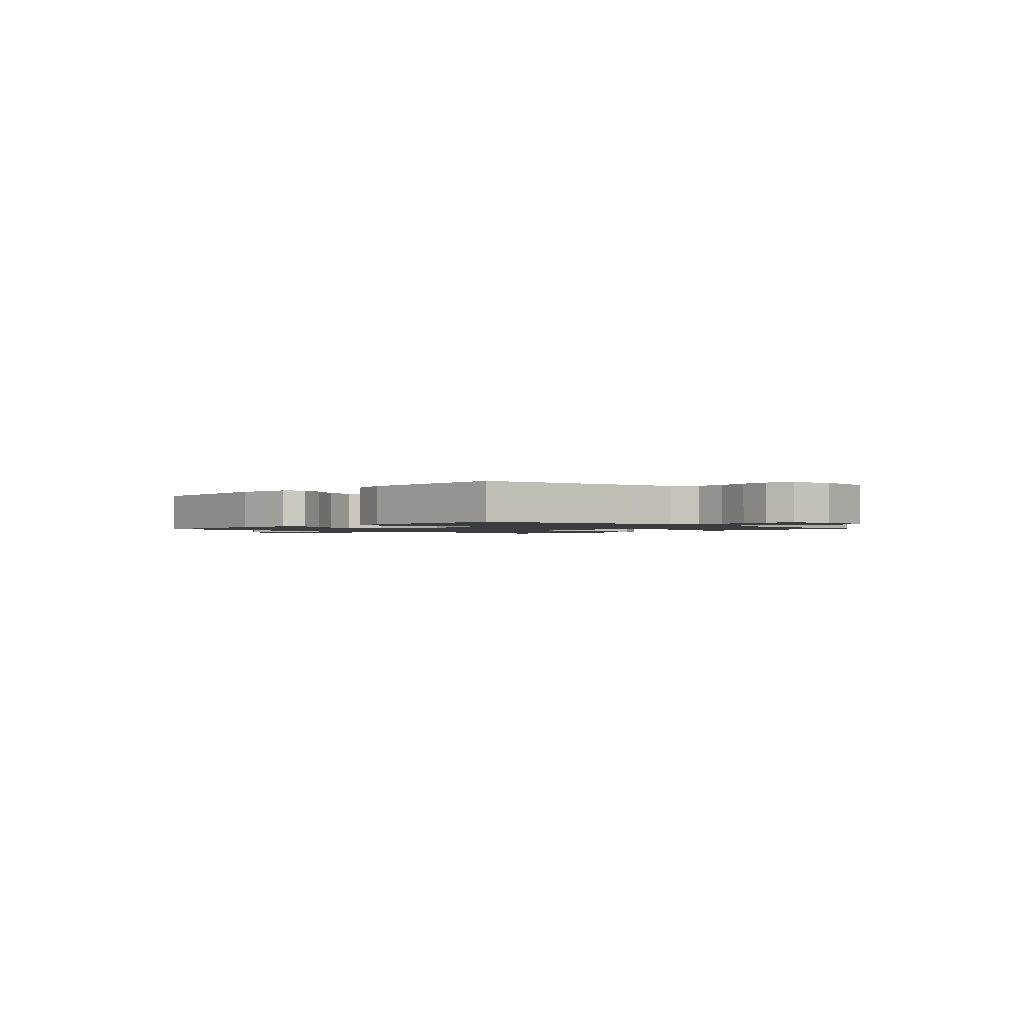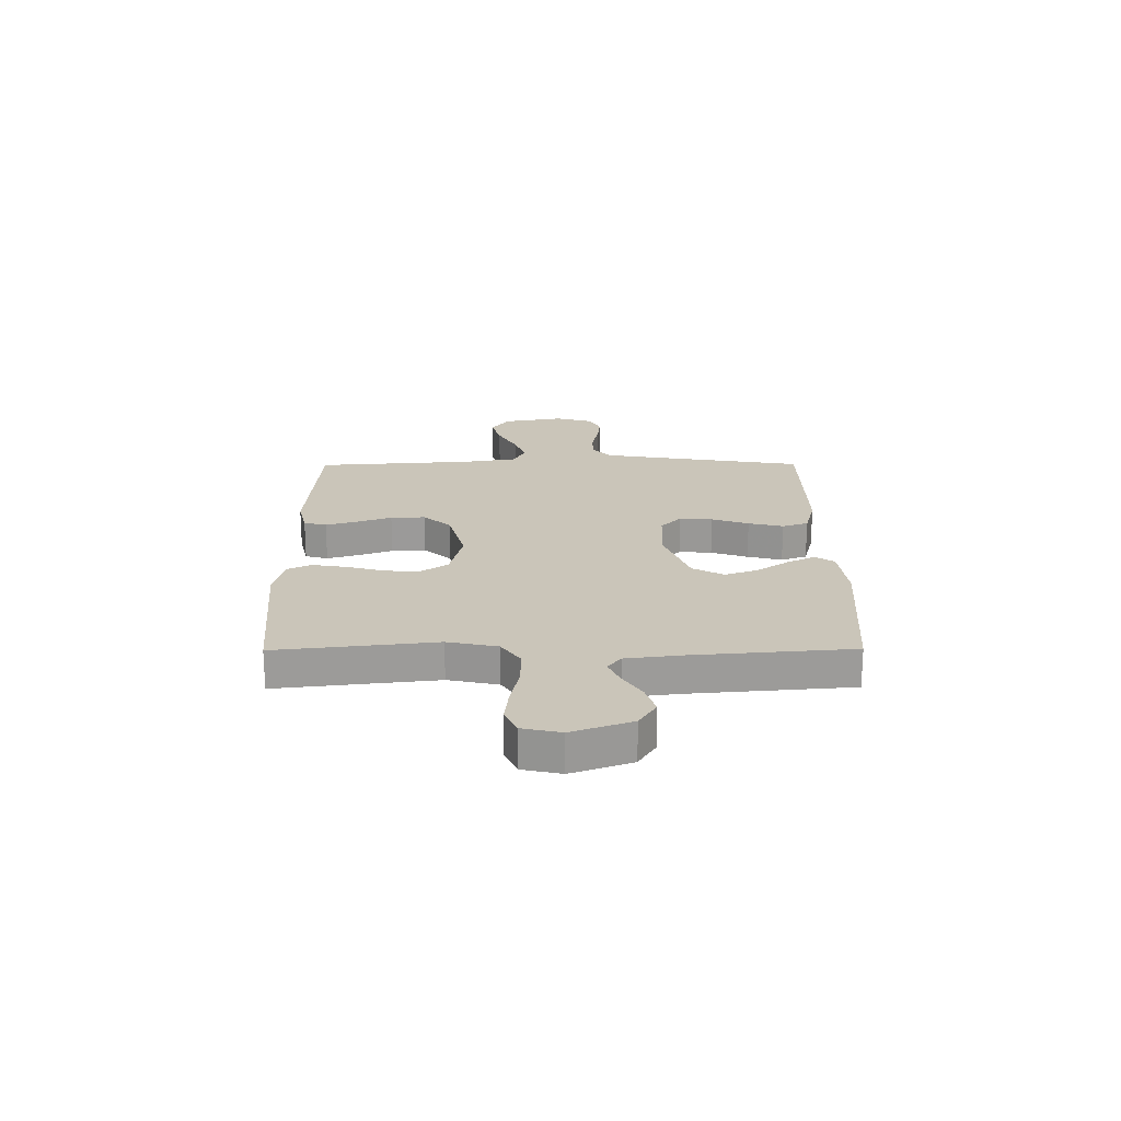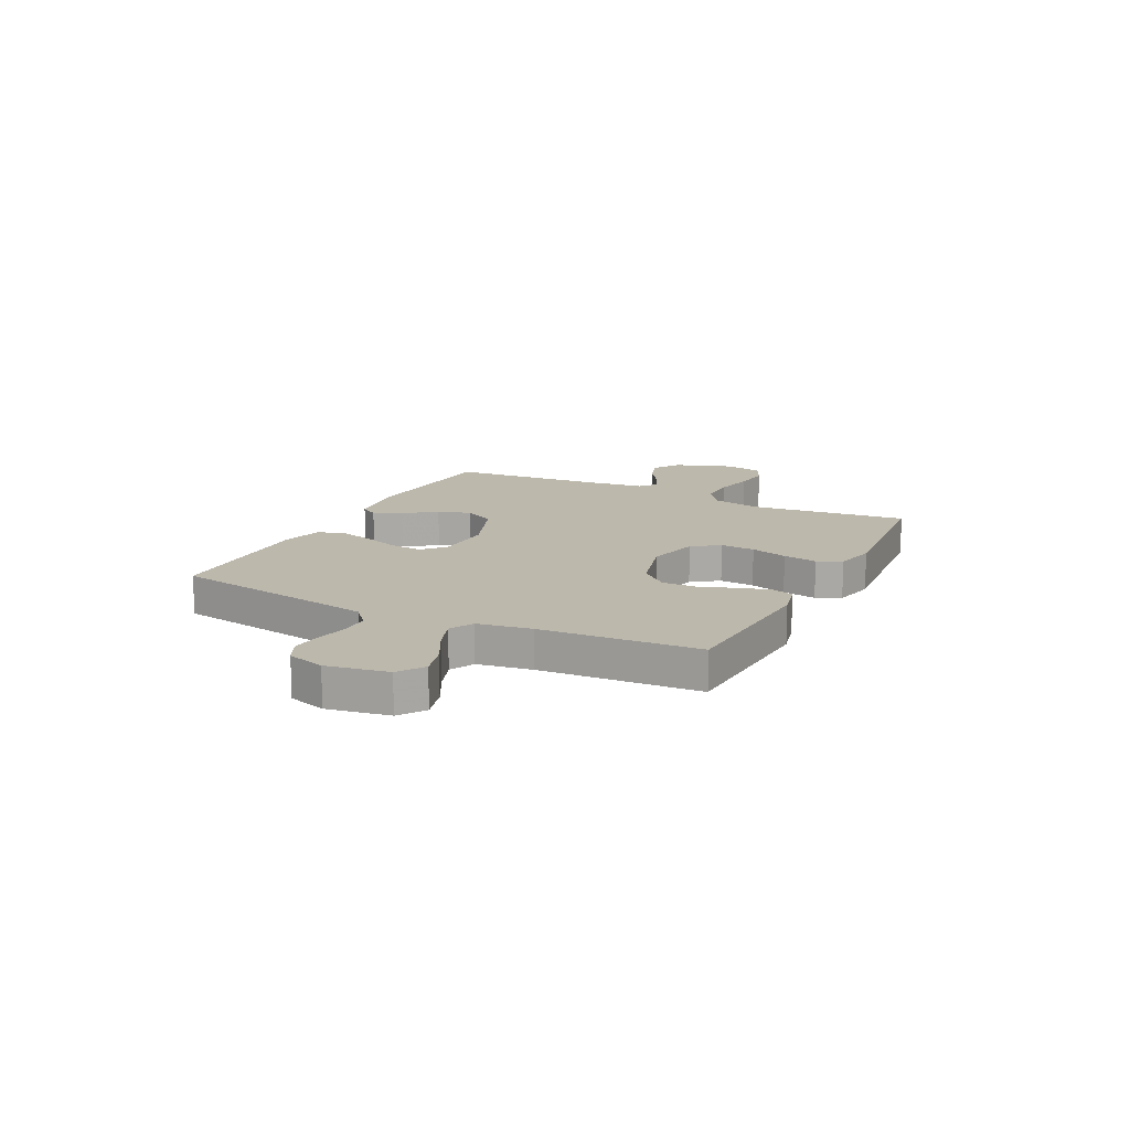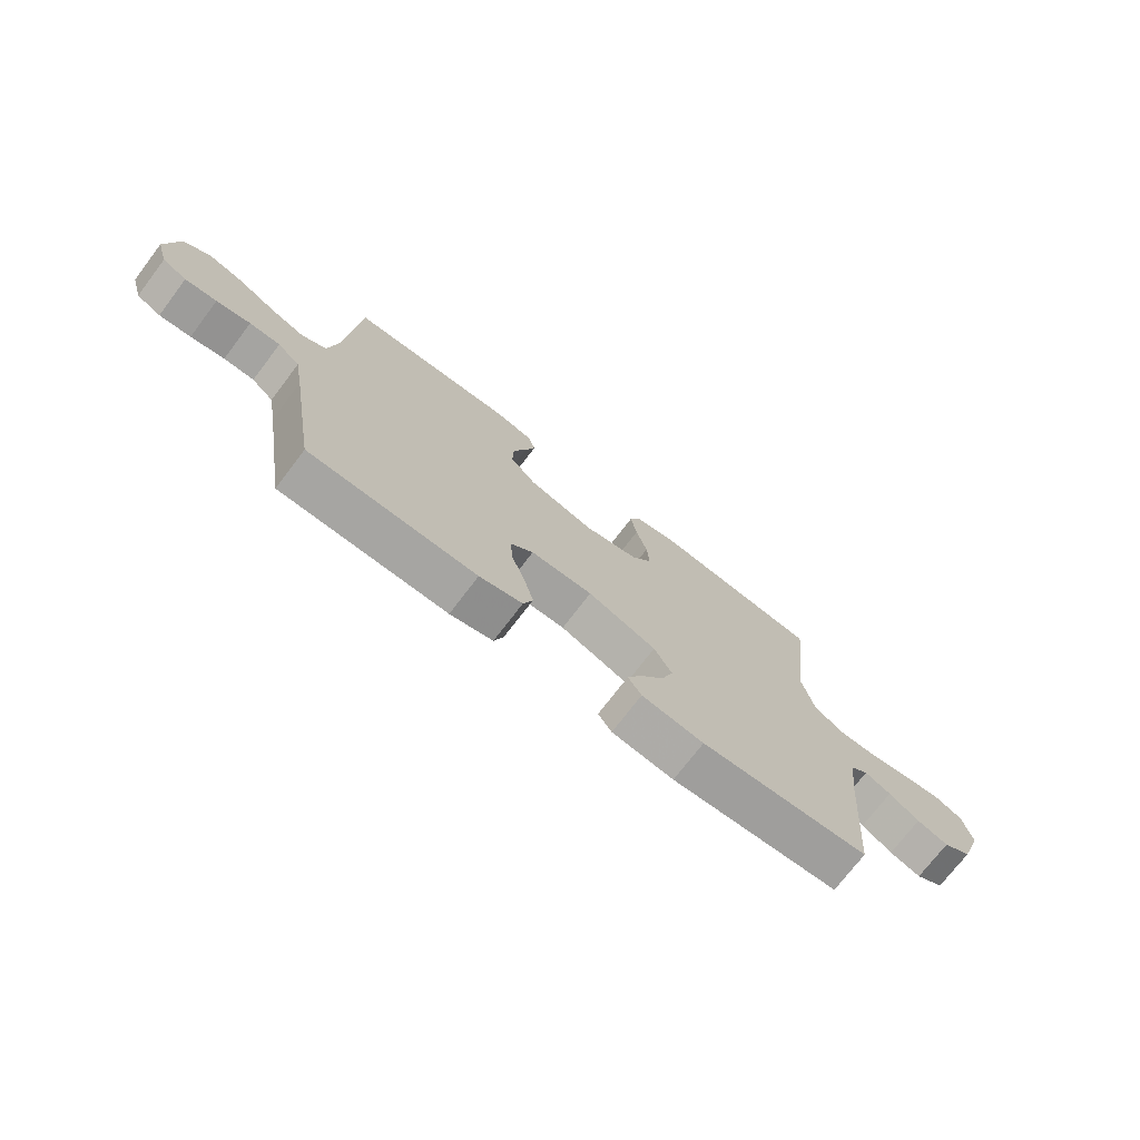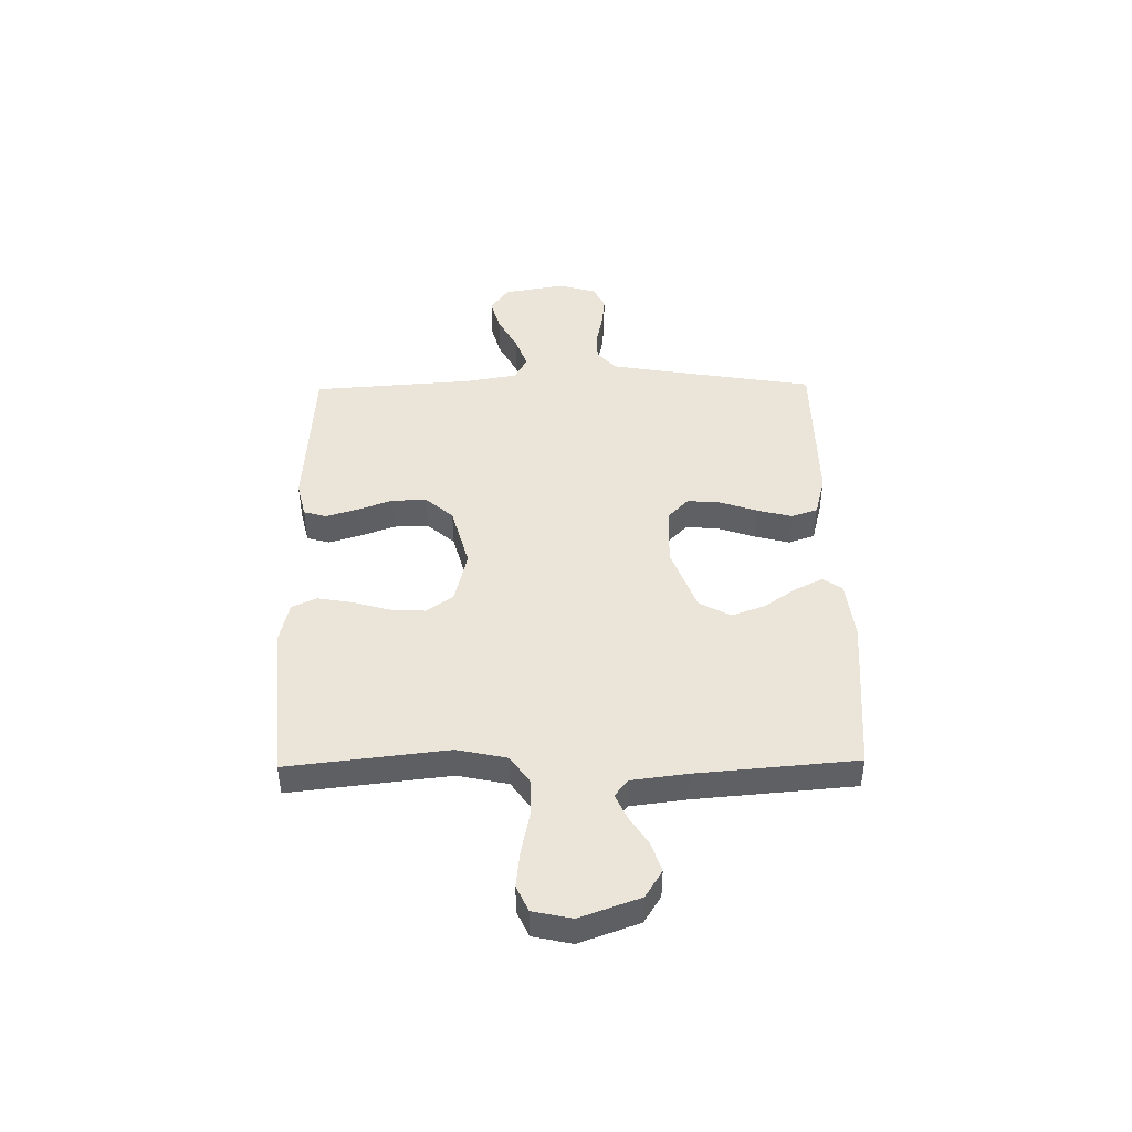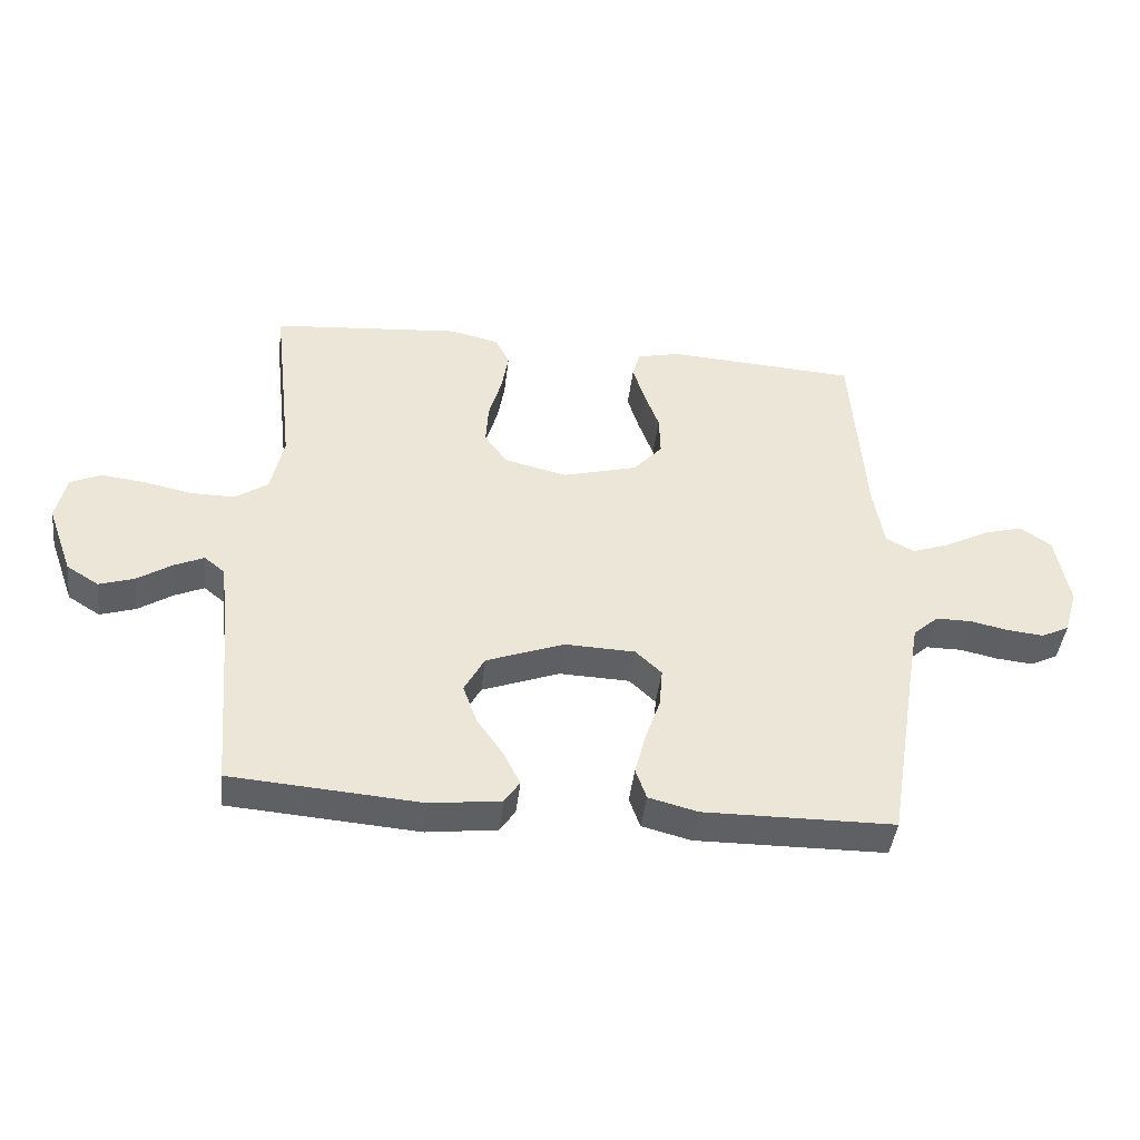
<metadata>
{"format":"obj","ext":"obj","renderer":"f3d","projection":"perspective","resolution":1024,"background":"white","views":[{"elev":-1.5,"azim":-132.2,"up":"+Y"},{"elev":20.7,"azim":89.6,"up":"+Y"},{"elev":14.7,"azim":-63.3,"up":"+Y"},{"elev":-73.4,"azim":-37.3,"up":"+Z"},{"elev":44.8,"azim":89.1,"up":"+Y"},{"elev":-43.6,"azim":173.3,"up":"+Z"}]}
</metadata>
<code>
v -0.5 0.07 0.5
v -0.2 0.07 0.519
v -0.132 0.07 0.503
v -0.12 0.07 0.46
v -0.138 0.07 0.401
v -0.162 0.07 0.335
v -0.164 0.07 0.27
v -0.118 0.07 0.218
v 0 0.07 0.186
v 0.099 0.07 0.21
v 0.135 0.07 0.261
v 0.131 0.07 0.327
v 0.111 0.07 0.397
v 0.1 0.07 0.462
v 0.122 0.07 0.508
v 0.2 0.07 0.526
v 0.5 0.07 0.5
v 0.466 0.07 0.2
v 0.486 0.07 0.106
v 0.538 0.07 0.07
v 0.609 0.07 0.071
v 0.685 0.07 0.087
v 0.754 0.07 0.095
v 0.802 0.07 0.073
v 0.818 0.07 0
v 0.778 0.07 -0.112
v 0.727 0.07 -0.144
v 0.671 0.07 -0.126
v 0.617 0.07 -0.091
v 0.57 0.07 -0.07
v 0.538 0.07 -0.096
v 0.525 0.07 -0.2
v 0.5 0.07 -0.5
v 0.2 0.07 -0.523
v 0.089 0.07 -0.509
v 0.065 0.07 -0.473
v 0.091 0.07 -0.421
v 0.133 0.07 -0.36
v 0.155 0.07 -0.298
v 0.123 0.07 -0.239
v 0 0.07 -0.193
v -0.111 0.07 -0.197
v -0.152 0.07 -0.236
v -0.147 0.07 -0.298
v -0.123 0.07 -0.368
v -0.106 0.07 -0.434
v -0.123 0.07 -0.483
v -0.2 0.07 -0.503
v -0.5 0.07 -0.5
v -0.549 0.07 -0.2
v -0.565 0.07 -0.109
v -0.605 0.07 -0.074
v -0.66 0.07 -0.074
v -0.721 0.07 -0.087
v -0.778 0.07 -0.093
v -0.822 0.07 -0.071
v -0.843 0.07 0
v -0.822 0.07 0.116
v -0.774 0.07 0.15
v -0.712 0.07 0.133
v -0.644 0.07 0.097
v -0.583 0.07 0.075
v -0.538 0.07 0.099
v -0.521 0.07 0.2
v -0.5 0 0.5
v -0.2 0 0.519
v -0.132 0 0.503
v -0.12 0 0.46
v -0.138 0 0.401
v -0.162 0 0.335
v -0.164 0 0.27
v -0.118 0 0.218
v 0 0 0.186
v 0.099 0 0.21
v 0.135 0 0.261
v 0.131 0 0.327
v 0.111 0 0.397
v 0.1 0 0.462
v 0.122 0 0.508
v 0.2 0 0.526
v 0.5 0 0.5
v 0.466 0 0.2
v 0.486 0 0.106
v 0.538 0 0.07
v 0.609 0 0.071
v 0.685 0 0.087
v 0.754 0 0.095
v 0.802 0 0.073
v 0.818 0 0
v 0.778 0 -0.112
v 0.727 0 -0.144
v 0.671 0 -0.126
v 0.617 0 -0.091
v 0.57 0 -0.07
v 0.538 0 -0.096
v 0.525 0 -0.2
v 0.5 0 -0.5
v 0.2 0 -0.523
v 0.089 0 -0.509
v 0.065 0 -0.473
v 0.091 0 -0.421
v 0.133 0 -0.36
v 0.155 0 -0.298
v 0.123 0 -0.239
v 0 0 -0.193
v -0.111 0 -0.197
v -0.152 0 -0.236
v -0.147 0 -0.298
v -0.123 0 -0.368
v -0.106 0 -0.434
v -0.123 0 -0.483
v -0.2 0 -0.503
v -0.5 0 -0.5
v -0.549 0 -0.2
v -0.565 0 -0.109
v -0.605 0 -0.074
v -0.66 0 -0.074
v -0.721 0 -0.087
v -0.778 0 -0.093
v -0.822 0 -0.071
v -0.843 0 0
v -0.822 0 0.116
v -0.774 0 0.15
v -0.712 0 0.133
v -0.644 0 0.097
v -0.583 0 0.075
v -0.538 0 0.099
v -0.521 0 0.2
f 59 60 61
f 58 59 61
f 57 58 61
f 56 57 61
f 55 56 61
f 54 55 61
f 53 54 61
f 52 53 61 62
f 51 52 62 63
f 48 49 50
f 47 48 50
f 46 47 50
f 45 46 50
f 44 45 50
f 51 63 64
f 50 51 64
f 44 50 64
f 43 44 64
f 36 37 38
f 35 36 38
f 34 35 38
f 33 34 38
f 32 33 38
f 31 32 38 39
f 30 31 39 40
f 27 28 29
f 26 27 29
f 25 26 29
f 24 25 29
f 23 24 29
f 22 23 29
f 21 22 29
f 20 21 29 30
f 30 40 41
f 20 30 41
f 19 20 41
f 16 17 18
f 15 16 18
f 14 15 18
f 13 14 18
f 12 13 18
f 11 12 18 19
f 4 5 6
f 3 4 6
f 2 3 6
f 1 2 6
f 64 1 6
f 64 6 7
f 64 7 8
f 43 64 8
f 42 43 8
f 19 41 42
f 11 19 42
f 10 11 42
f 9 10 42
f 8 9 42
f 125 124 123
f 125 123 122
f 125 122 121
f 125 121 120
f 125 120 119
f 125 119 118
f 125 118 117
f 126 125 117 116
f 127 126 116 115
f 114 113 112
f 114 112 111
f 114 111 110
f 114 110 109
f 114 109 108
f 128 127 115
f 128 115 114
f 128 114 108
f 128 108 107
f 102 101 100
f 102 100 99
f 102 99 98
f 102 98 97
f 102 97 96
f 103 102 96 95
f 104 103 95 94
f 93 92 91
f 93 91 90
f 93 90 89
f 93 89 88
f 93 88 87
f 93 87 86
f 93 86 85
f 94 93 85 84
f 105 104 94
f 105 94 84
f 105 84 83
f 82 81 80
f 82 80 79
f 82 79 78
f 82 78 77
f 82 77 76
f 83 82 76 75
f 70 69 68
f 70 68 67
f 70 67 66
f 70 66 65
f 70 65 128
f 71 70 128
f 72 71 128
f 72 128 107
f 72 107 106
f 106 105 83
f 106 83 75
f 106 75 74
f 106 74 73
f 106 73 72
f 1 65 66 2
f 2 66 67 3
f 3 67 68 4
f 4 68 69 5
f 5 69 70 6
f 6 70 71 7
f 7 71 72 8
f 8 72 73 9
f 9 73 74 10
f 10 74 75 11
f 11 75 76 12
f 12 76 77 13
f 13 77 78 14
f 14 78 79 15
f 15 79 80 16
f 16 80 81 17
f 17 81 82 18
f 18 82 83 19
f 19 83 84 20
f 20 84 85 21
f 21 85 86 22
f 22 86 87 23
f 23 87 88 24
f 24 88 89 25
f 25 89 90 26
f 26 90 91 27
f 27 91 92 28
f 28 92 93 29
f 29 93 94 30
f 30 94 95 31
f 31 95 96 32
f 32 96 97 33
f 33 97 98 34
f 34 98 99 35
f 35 99 100 36
f 36 100 101 37
f 37 101 102 38
f 38 102 103 39
f 39 103 104 40
f 40 104 105 41
f 41 105 106 42
f 42 106 107 43
f 43 107 108 44
f 44 108 109 45
f 45 109 110 46
f 46 110 111 47
f 47 111 112 48
f 48 112 113 49
f 49 113 114 50
f 50 114 115 51
f 51 115 116 52
f 52 116 117 53
f 53 117 118 54
f 54 118 119 55
f 55 119 120 56
f 56 120 121 57
f 57 121 122 58
f 58 122 123 59
f 59 123 124 60
f 60 124 125 61
f 61 125 126 62
f 62 126 127 63
f 63 127 128 64
f 64 128 65 1

</code>
